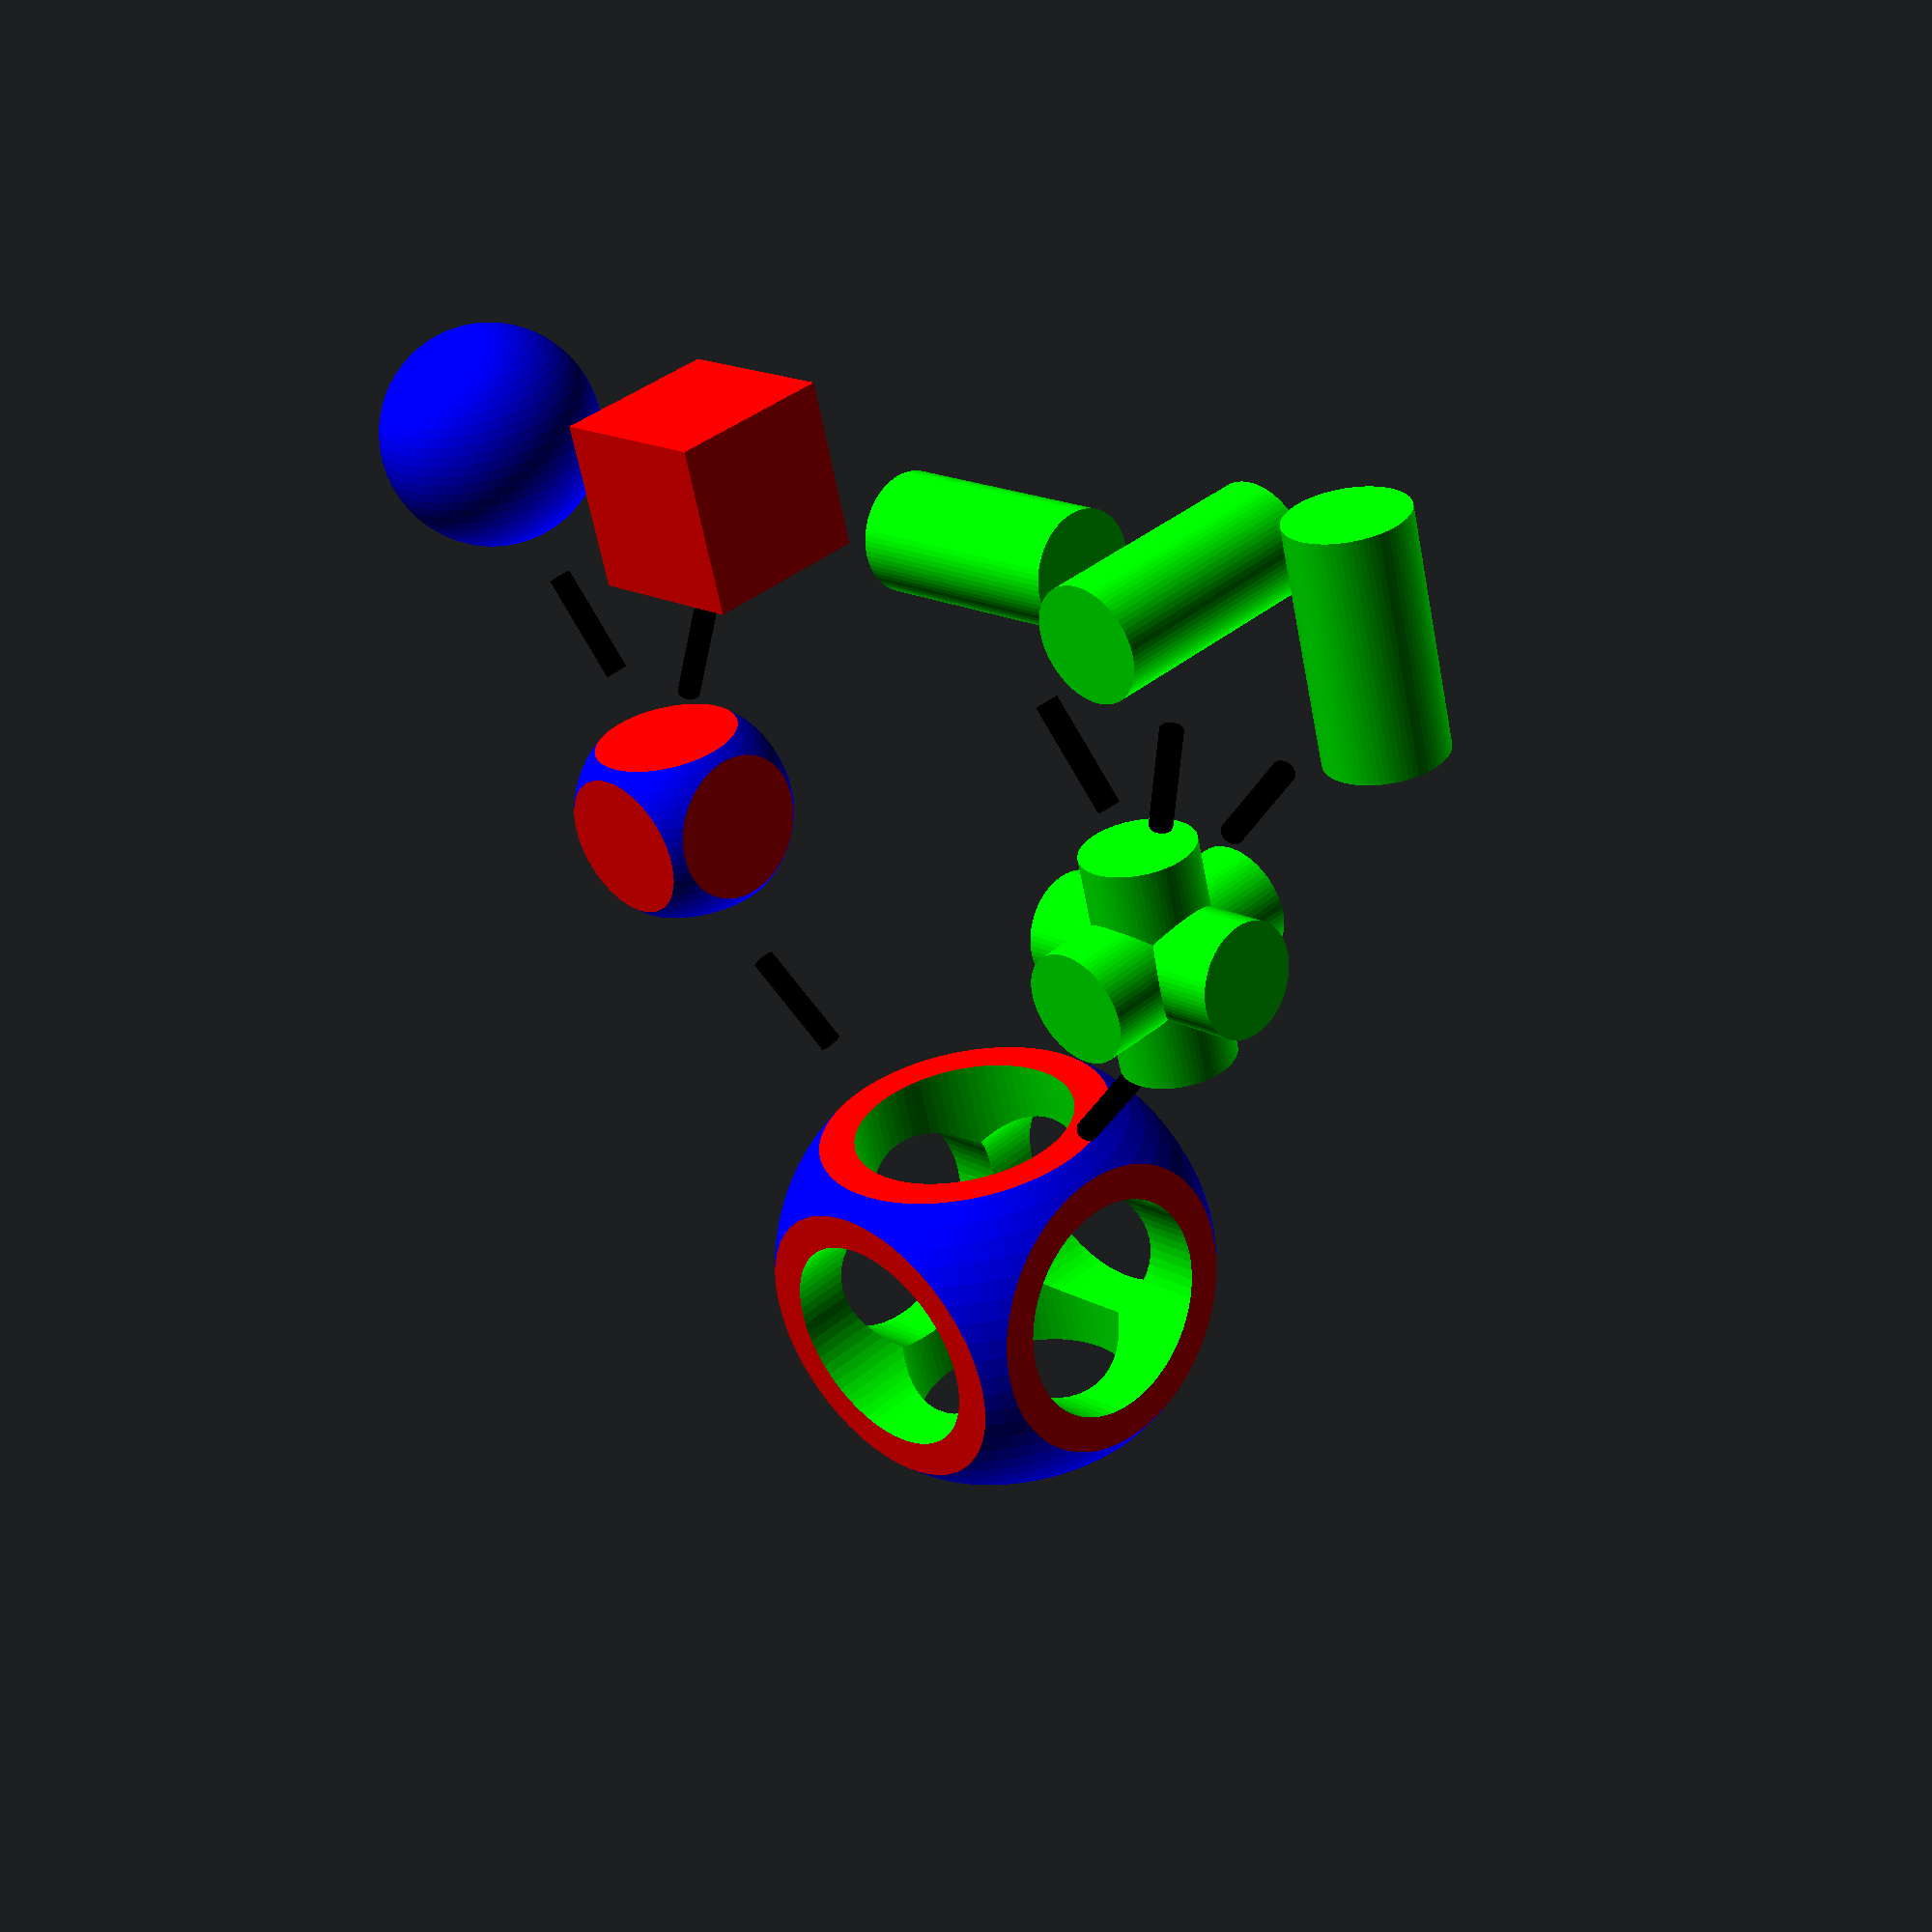
<openscad>
// CSG-modules.scad - Basic usage of modules, if, color, $fs/$fa

// Change this to false to remove the helper geometry
debug = true;

// Global resolution
$fs = 0.1;  // Don't generate smaller facets than 0.1 mm
$fa = 5;    // Don't generate larger angles than 5 degrees

// Main geometry
difference() {
    intersection() {
        body();
        intersector();
    }
    holes();
}

// Helpers
if (debug) helpers();

// Core geometric primitives.
// These can be modified to create variations of the final object

module body() {
    color("Blue") sphere(10);
}

module intersector() {
    color("Red") cube(15, center=true);
}

module holeObject() {
    color("Lime") cylinder(h=20, r=5, center=true);
}

// Various modules for visualizing intermediate components

module intersected() {
    intersection() {
        body();
        intersector();
    }
}

module holeA() rotate([0,90,0]) holeObject();
module holeB() rotate([90,0,0]) holeObject();
module holeC() holeObject();

module holes() {
    union() {
        holeA();
        holeB();
        holeC();
    }
}

module helpers() {
    // Inner module since it's only needed inside helpers
    module line() color("Black") cylinder(r=1, h=10, center=true);

    scale(0.5) {
        translate([-30,0,-40]) {
            intersected();
            translate([-15,0,-35]) body();
            translate([15,0,-35]) intersector();
            translate([-7.5,0,-17.5]) rotate([0,30,0]) line();
            translate([7.5,0,-17.5]) rotate([0,-30,0]) line();
        }
        translate([30,0,-40]) {
            holes();
            translate([-10,0,-35]) holeA();
            translate([10,0,-35]) holeB();
            translate([30,0,-35]) holeC();
            translate([5,0,-17.5]) rotate([0,-20,0]) line();
            translate([-5,0,-17.5]) rotate([0,30,0]) line();
            translate([15,0,-17.5]) rotate([0,-45,0]) line();
        }
        translate([-20,0,-22.5]) rotate([0,45,0]) line();
        translate([20,0,-22.5]) rotate([0,-45,0]) line();
    }
}

echo(version=version());
// Written by Marius Kintel <marius@kintel.net>
//
// To the extent possible under law, the author(s) have dedicated all
// copyright and related and neighboring rights to this software to the
// public domain worldwide. This software is distributed without any
// warranty.
//
// You should have received a copy of the CC0 Public Domain
// Dedication along with this software.
// If not, see <http://creativecommons.org/publicdomain/zero/1.0/>.

</openscad>
<views>
elev=241.7 azim=314.8 roll=349.1 proj=p view=wireframe
</views>
